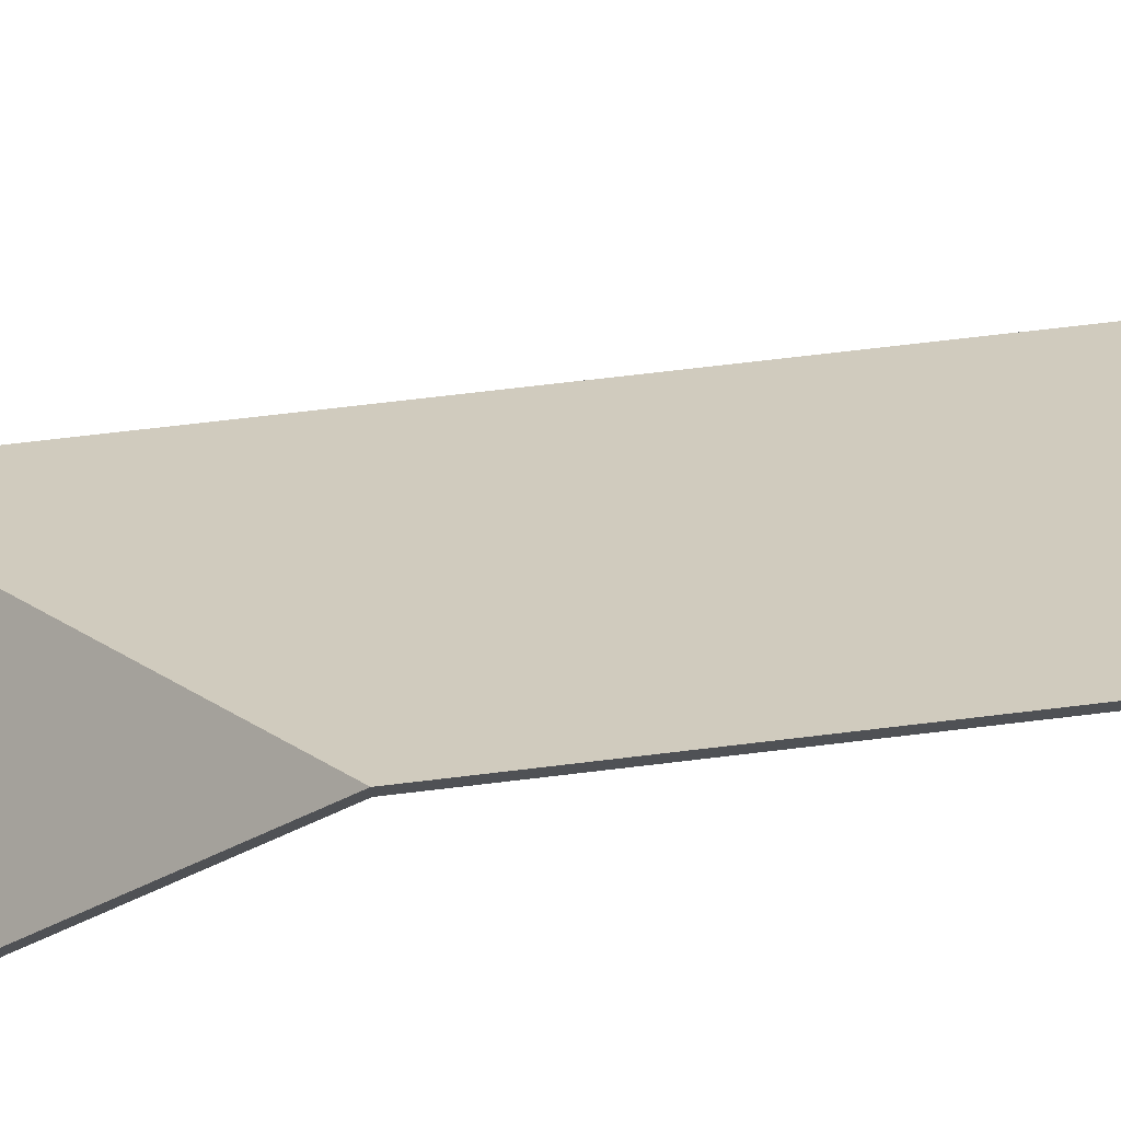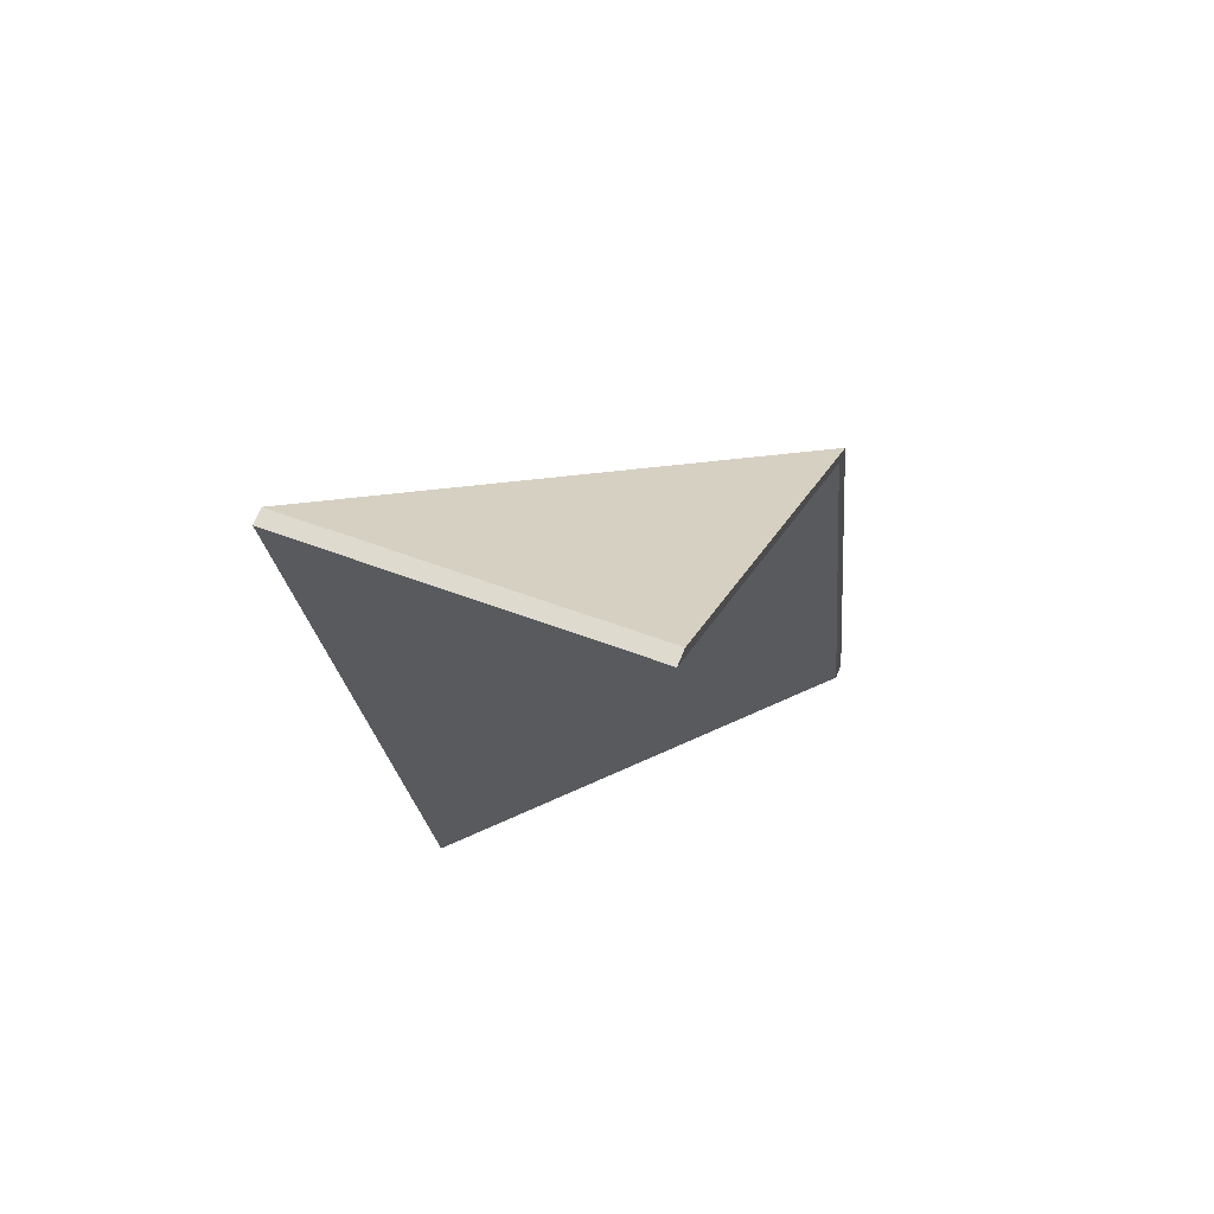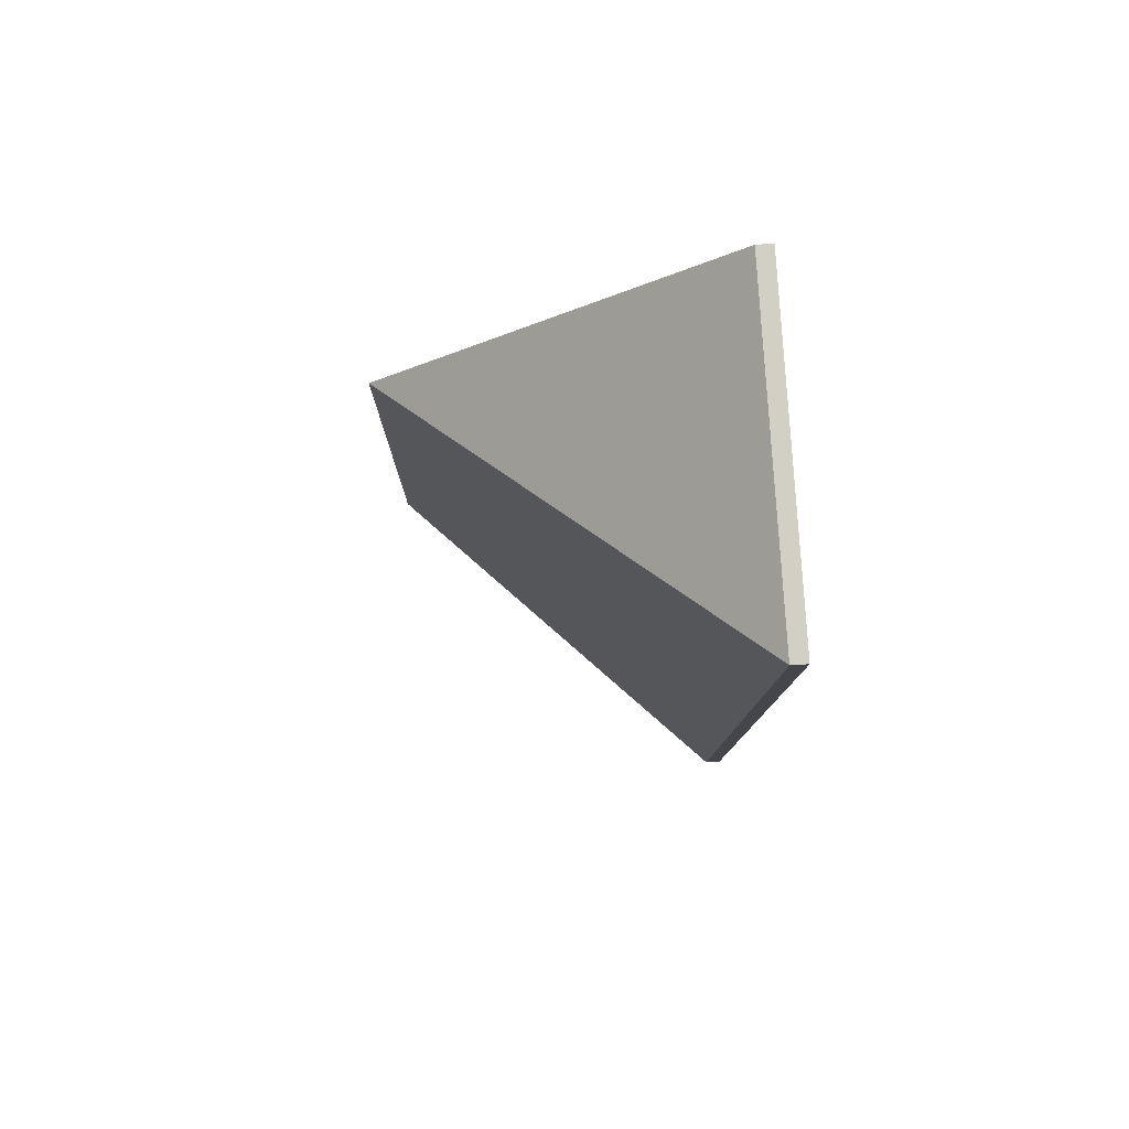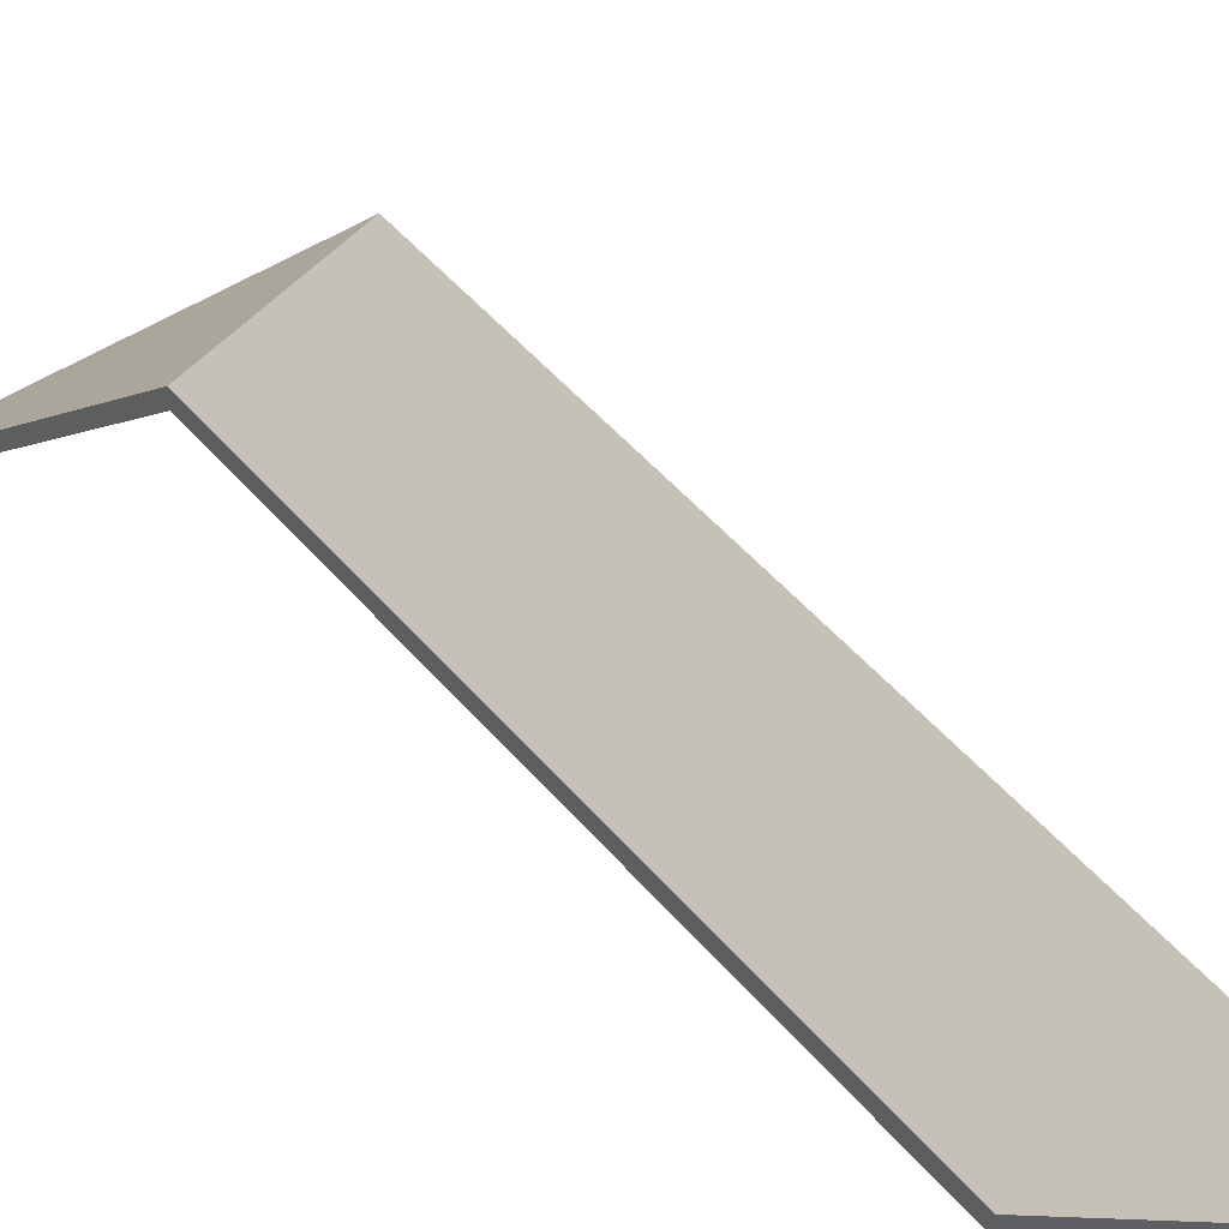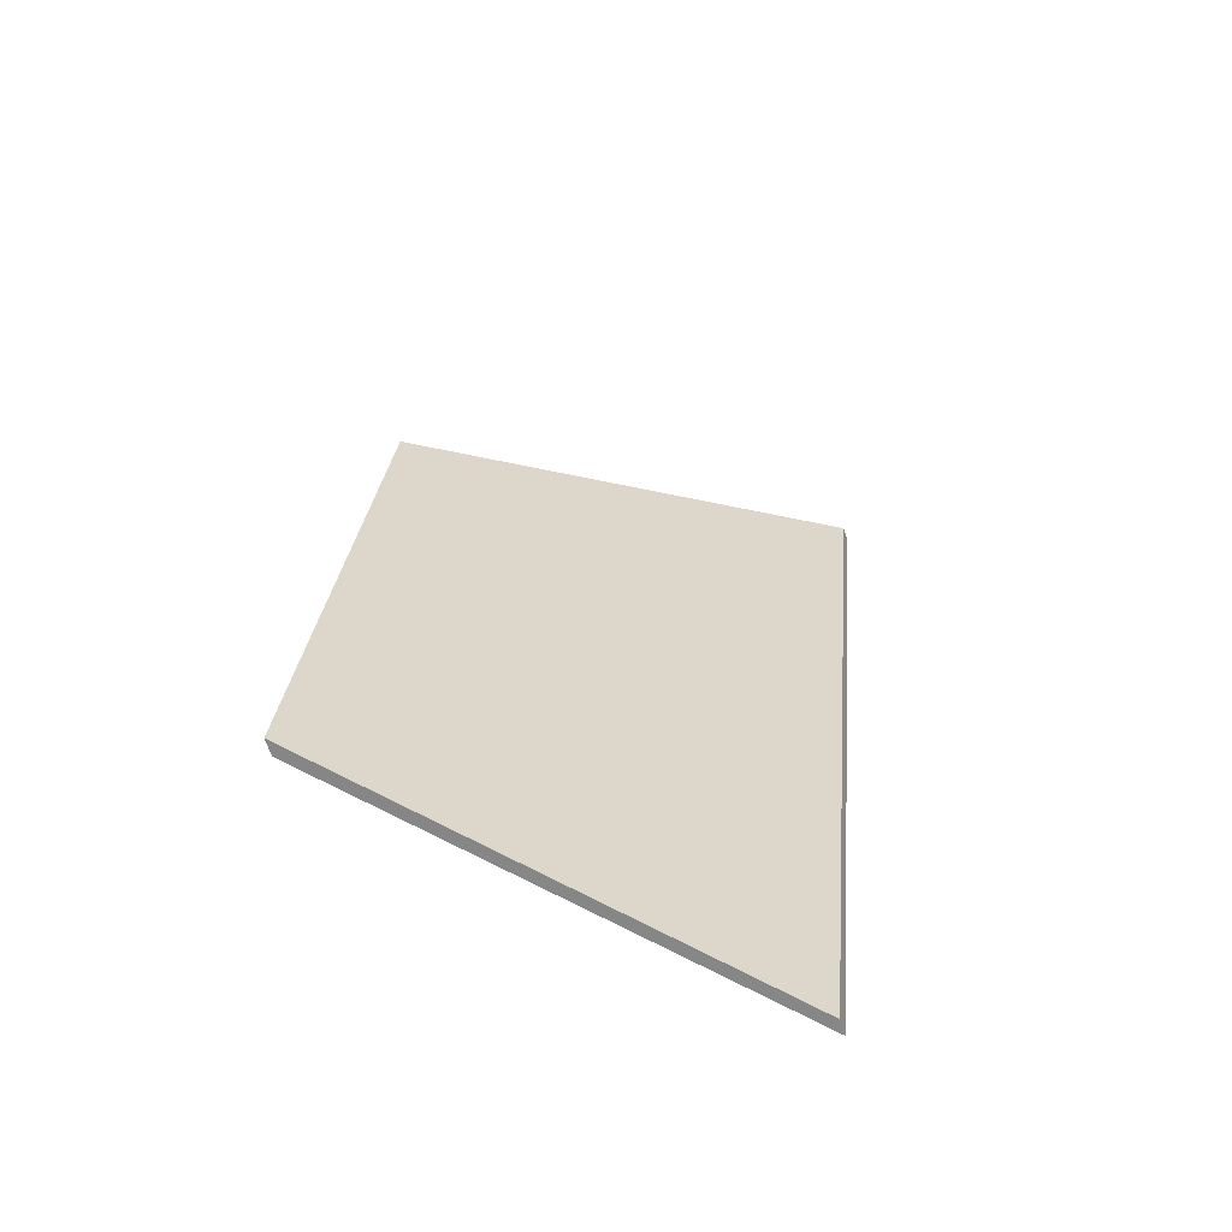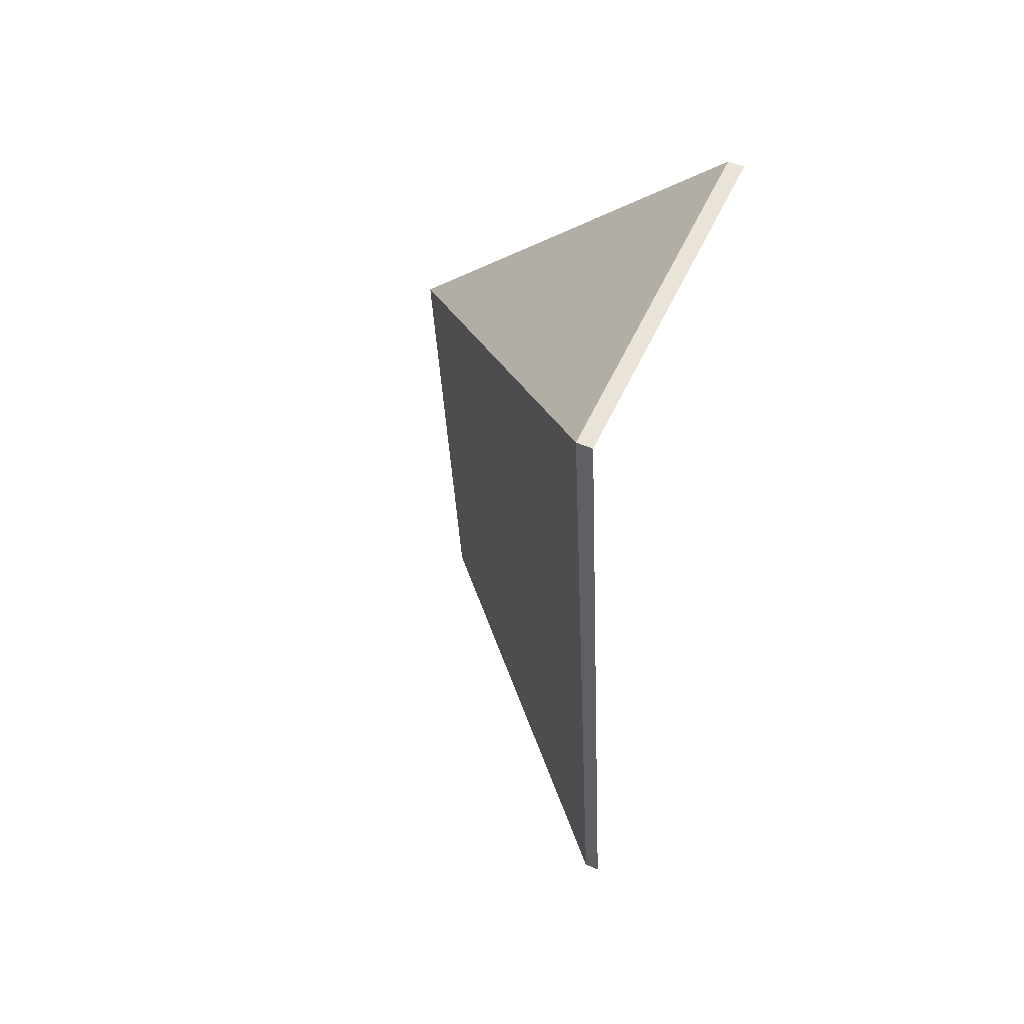
<metadata>
{"format":"obj","ext":"obj","renderer":"f3d","projection":"perspective","resolution":1024,"background":"white","views":[{"elev":69.4,"azim":77.6,"up":"+Y"},{"elev":70.3,"azim":22.0,"up":"+Z"},{"elev":74.2,"azim":-93.9,"up":"+Z"},{"elev":49.1,"azim":136.2,"up":"+Y"},{"elev":-64.7,"azim":-162.6,"up":"+Z"},{"elev":51.2,"azim":-64.3,"up":"+Z"}]}
</metadata>
<code>
v -5.48 0.1856 -5.23
v -5.541 0.1296 -5.182
v -5.541 0.127 -5.182
v -5.48 0.183 -5.23
v -5.541 0.1296 -5.182
v -5.527 0.1296 -5.328
v -5.527 0.127 -5.328
v -5.541 0.127 -5.182
v -5.471 0.1856 -5.322
v -5.48 0.1856 -5.23
v -5.48 0.183 -5.23
v -5.471 0.183 -5.322
v -5.527 0.1296 -5.328
v -5.471 0.1856 -5.322
v -5.471 0.183 -5.322
v -5.527 0.127 -5.328
v -5.48 0.1856 -5.23
v -5.471 0.1856 -5.322
v -5.527 0.1296 -5.328
v -5.541 0.1296 -5.182
v -5.527 0.127 -5.328
v -5.471 0.183 -5.322
v -5.48 0.183 -5.23
v -5.541 0.127 -5.182
v -5.48 0.1856 -5.23
v -5.486 0.1296 -5.174
v -5.486 0.127 -5.174
v -5.48 0.183 -5.23
v -5.486 0.1296 -5.174
v -5.541 0.1296 -5.182
v -5.541 0.127 -5.182
v -5.486 0.127 -5.174
v -5.541 0.1296 -5.182
v -5.48 0.1856 -5.23
v -5.48 0.183 -5.23
v -5.541 0.127 -5.182
v -5.486 0.1296 -5.174
v -5.48 0.1856 -5.23
v -5.541 0.1296 -5.182
v -5.541 0.127 -5.182
v -5.48 0.183 -5.23
v -5.486 0.127 -5.174
f 1 2 3
f 1 3 4
f 5 6 7
f 5 7 8
f 9 10 11
f 9 11 12
f 13 14 15
f 13 15 16
f 17 18 19
f 17 19 20
f 21 22 23
f 21 23 24
f 25 26 27
f 25 27 28
f 29 30 31
f 29 31 32
f 33 34 35
f 33 35 36
f 37 38 39
f 40 41 42

</code>
